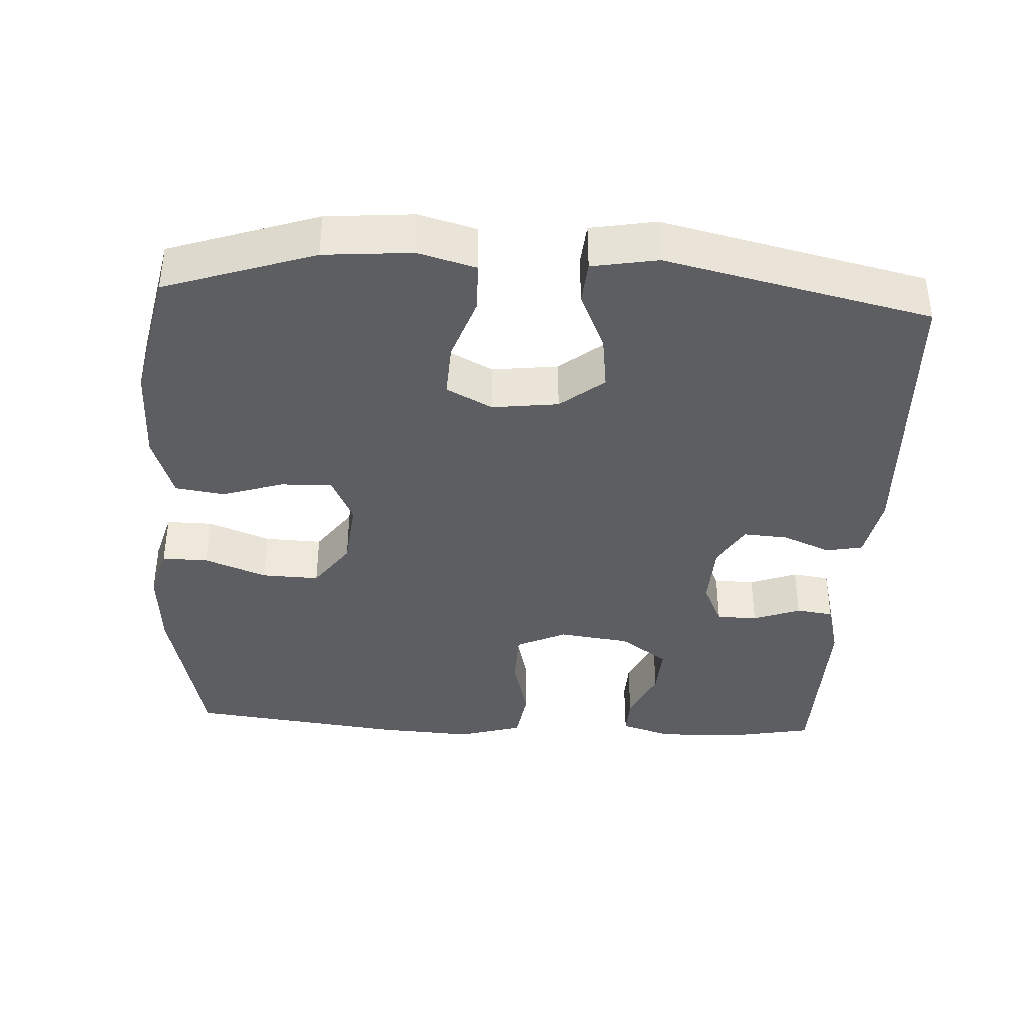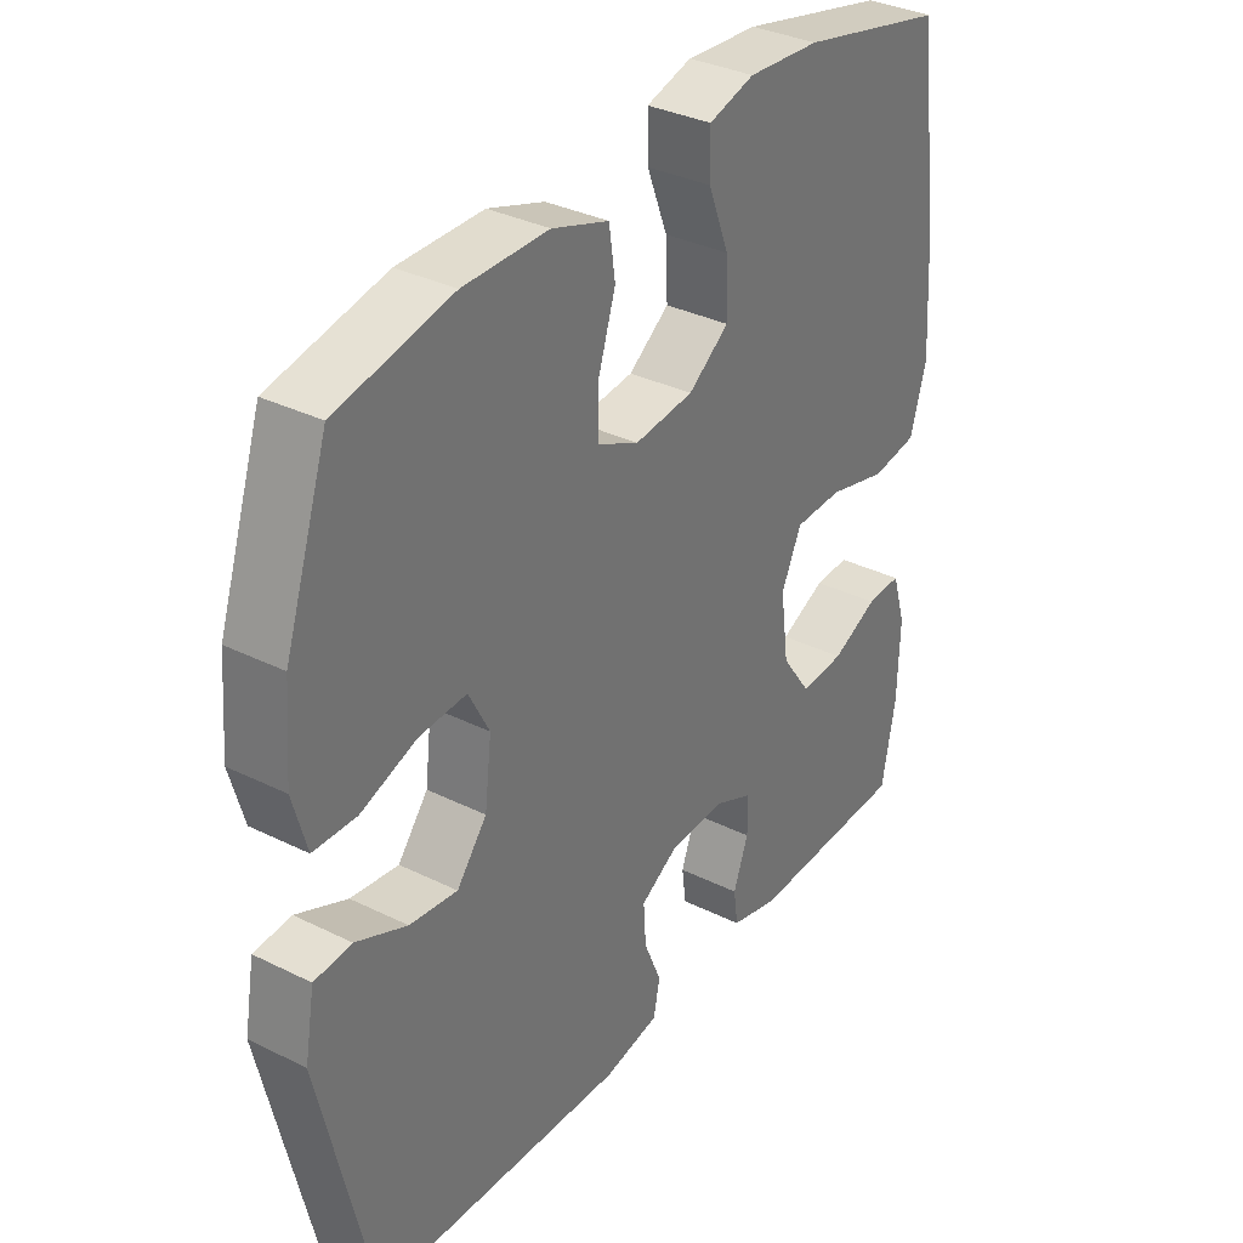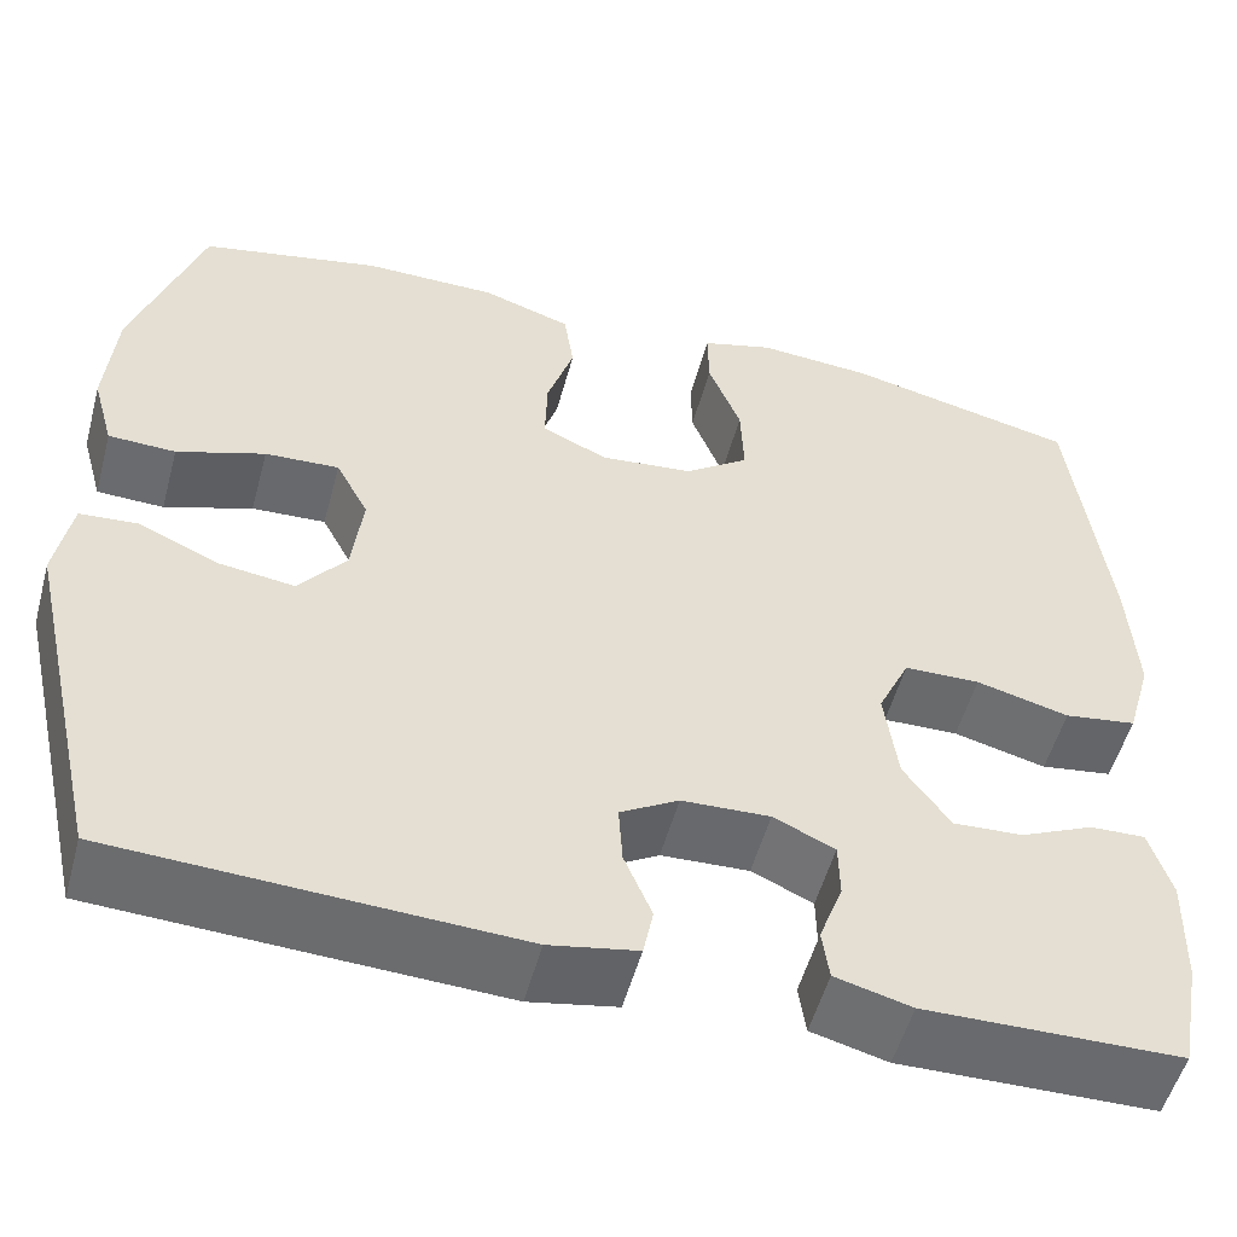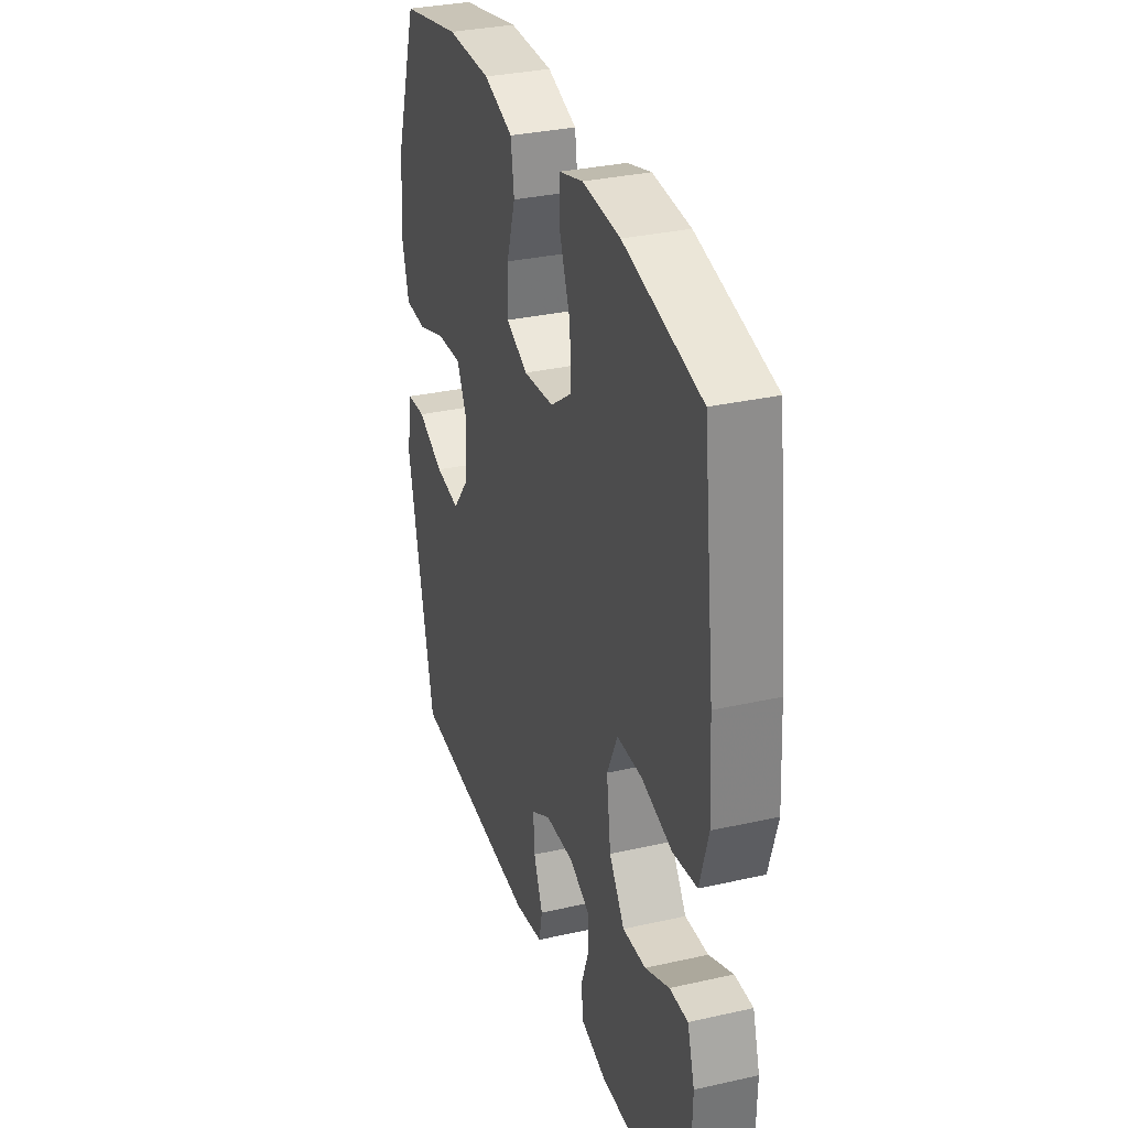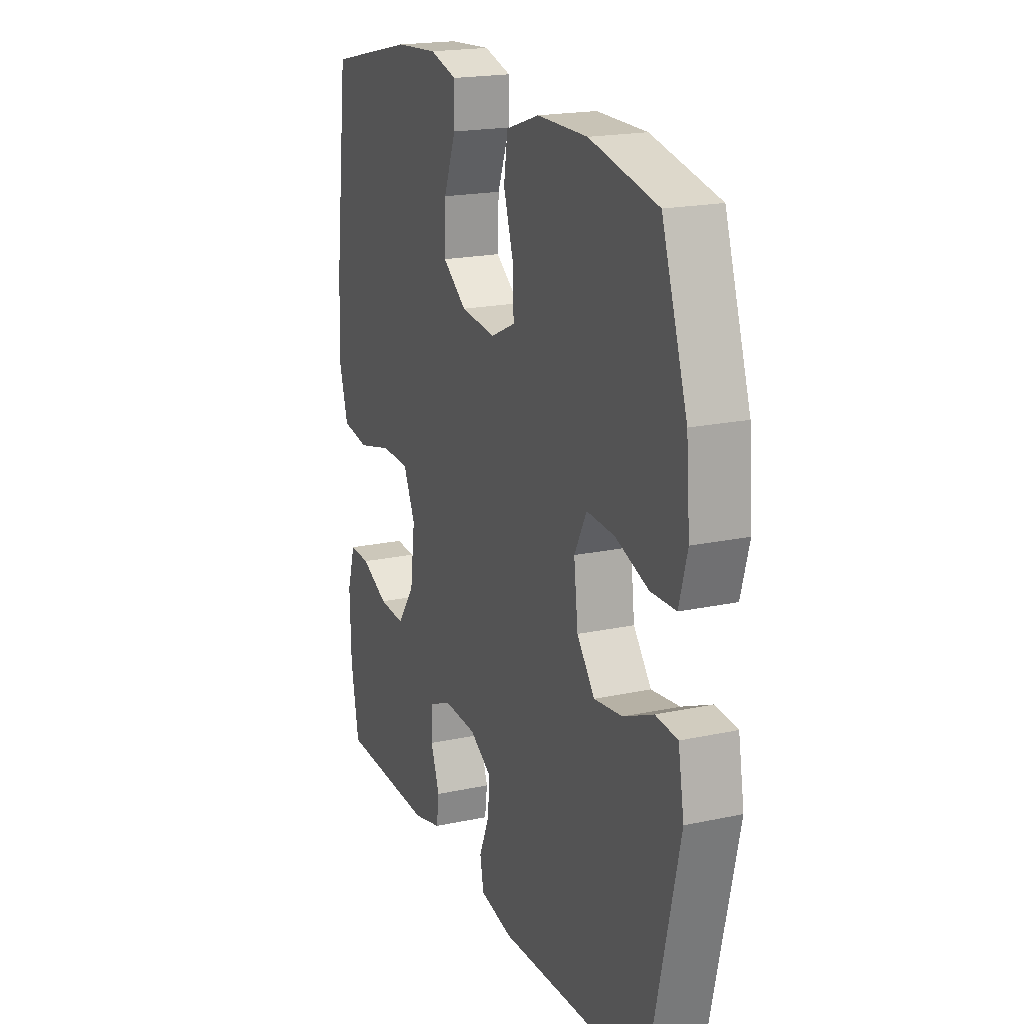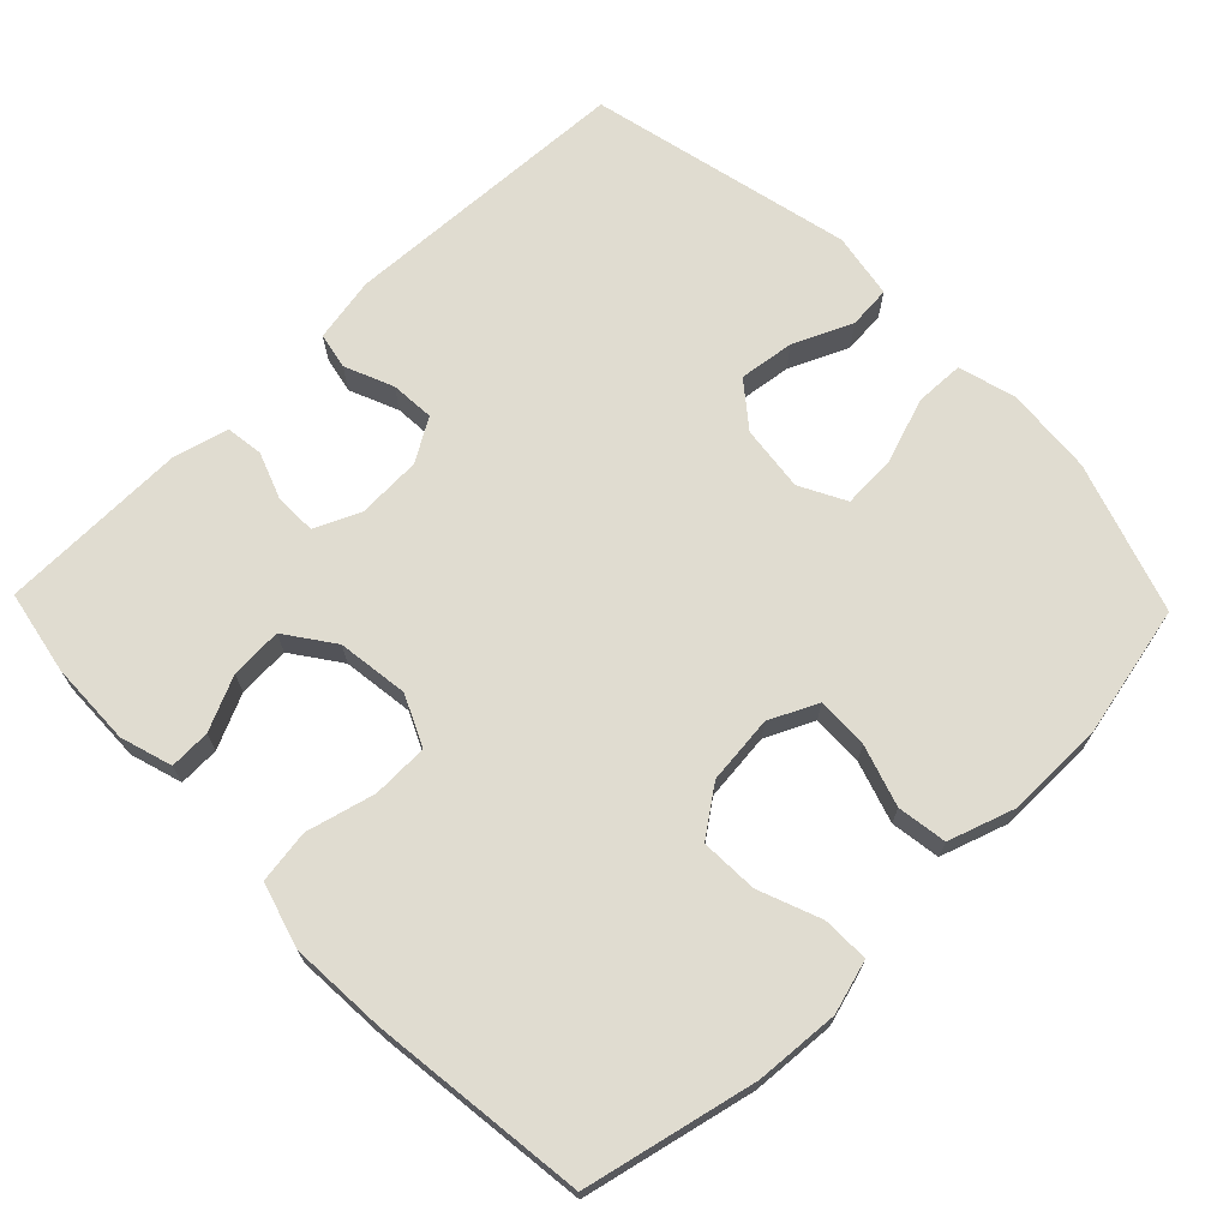
<metadata>
{"format":"obj","ext":"obj","renderer":"f3d","projection":"perspective","resolution":1024,"background":"white","views":[{"elev":-38.5,"azim":86.9,"up":"+Y"},{"elev":34.1,"azim":123.8,"up":"+Z"},{"elev":-53.2,"azim":164.9,"up":"+Z"},{"elev":32.2,"azim":-107.5,"up":"+Z"},{"elev":19.4,"azim":68.0,"up":"+Z"},{"elev":69.5,"azim":-44.1,"up":"+Y"}]}
</metadata>
<code>
v 0.5 0.07 -0.5
v 0.096 0.07 -0.518
v 0.007 0.07 -0.501
v -0.003 0.07 -0.451
v 0.025 0.07 -0.384
v 0.029 0.07 -0.323
v -0.03 0.07 -0.288
v -0.119 0.07 -0.284
v -0.181 0.07 -0.312
v -0.182 0.07 -0.369
v -0.158 0.07 -0.434
v -0.165 0.07 -0.485
v -0.242 0.07 -0.505
v -0.5 0.07 -0.5
v -0.522 0.07 -0.384
v -0.525 0.07 -0.269
v -0.503 0.07 -0.198
v -0.447 0.07 -0.2
v -0.373 0.07 -0.234
v -0.302 0.07 -0.238
v -0.255 0.07 -0.172
v -0.242 0.07 -0.074
v -0.274 0.07 -0.005
v -0.351 0.07 -0.003
v -0.445 0.07 -0.027
v -0.518 0.07 -0.016
v -0.544 0.07 0.073
v -0.536 0.07 0.205
v -0.5 0.07 0.5
v -0.265 0.07 0.553
v -0.15 0.07 0.561
v -0.077 0.07 0.54
v -0.078 0.07 0.476
v -0.111 0.07 0.391
v -0.114 0.07 0.312
v -0.049 0.07 0.265
v 0.045 0.07 0.255
v 0.111 0.07 0.286
v 0.109 0.07 0.357
v 0.082 0.07 0.441
v 0.092 0.07 0.509
v 0.182 0.07 0.539
v 0.317 0.07 0.539
v 0.5 0.07 0.5
v 0.569 0.07 0.294
v 0.579 0.07 0.173
v 0.557 0.07 0.094
v 0.489 0.07 0.092
v 0.4 0.07 0.123
v 0.325 0.07 0.127
v 0.292 0.07 0.064
v 0.303 0.07 -0.027
v 0.351 0.07 -0.087
v 0.427 0.07 -0.077
v 0.508 0.07 -0.041
v 0.567 0.07 -0.046
v 0.583 0.07 -0.136
v 0.5 0 -0.5
v 0.096 0 -0.518
v 0.007 0 -0.501
v -0.003 0 -0.451
v 0.025 0 -0.384
v 0.029 0 -0.323
v -0.03 0 -0.288
v -0.119 0 -0.284
v -0.181 0 -0.312
v -0.182 0 -0.369
v -0.158 0 -0.434
v -0.165 0 -0.485
v -0.242 0 -0.505
v -0.5 0 -0.5
v -0.522 0 -0.384
v -0.525 0 -0.269
v -0.503 0 -0.198
v -0.447 0 -0.2
v -0.373 0 -0.234
v -0.302 0 -0.238
v -0.255 0 -0.172
v -0.242 0 -0.074
v -0.274 0 -0.005
v -0.351 0 -0.003
v -0.445 0 -0.027
v -0.518 0 -0.016
v -0.544 0 0.073
v -0.536 0 0.205
v -0.5 0 0.5
v -0.265 0 0.553
v -0.15 0 0.561
v -0.077 0 0.54
v -0.078 0 0.476
v -0.111 0 0.391
v -0.114 0 0.312
v -0.049 0 0.265
v 0.045 0 0.255
v 0.111 0 0.286
v 0.109 0 0.357
v 0.082 0 0.441
v 0.092 0 0.509
v 0.182 0 0.539
v 0.317 0 0.539
v 0.5 0 0.5
v 0.569 0 0.294
v 0.579 0 0.173
v 0.557 0 0.094
v 0.489 0 0.092
v 0.4 0 0.123
v 0.325 0 0.127
v 0.292 0 0.064
v 0.303 0 -0.027
v 0.351 0 -0.087
v 0.427 0 -0.077
v 0.508 0 -0.041
v 0.567 0 -0.046
v 0.583 0 -0.136
f 54 55 56 57
f 53 54 57 1
f 52 53 1 2
f 51 52 2 3
f 46 47 48 49
f 46 49 50
f 45 46 50
f 44 45 50
f 43 44 50 51
f 39 40 41 42
f 38 39 42 43
f 31 32 33 34
f 31 34 35
f 30 31 35
f 29 30 35
f 28 29 35 36
f 24 25 26 27
f 23 24 27 28
f 16 17 18 19
f 16 19 20
f 15 16 20
f 14 15 20
f 13 14 20
f 10 11 12 13
f 9 10 13 20
f 8 9 20 21
f 51 3 4 5
f 38 43 51 5
f 23 28 36 37
f 22 23 37 38
f 7 8 21 22
f 6 7 22 38
f 5 6 38
f 114 113 112 111
f 58 114 111 110
f 59 58 110 109
f 60 59 109 108
f 106 105 104 103
f 107 106 103
f 107 103 102
f 107 102 101
f 108 107 101 100
f 99 98 97 96
f 100 99 96 95
f 91 90 89 88
f 92 91 88
f 92 88 87
f 92 87 86
f 93 92 86 85
f 84 83 82 81
f 85 84 81 80
f 76 75 74 73
f 77 76 73
f 77 73 72
f 77 72 71
f 77 71 70
f 70 69 68 67
f 77 70 67 66
f 78 77 66 65
f 62 61 60 108
f 62 108 100 95
f 94 93 85 80
f 95 94 80 79
f 79 78 65 64
f 95 79 64 63
f 95 63 62
f 1 58 59 2
f 2 59 60 3
f 3 60 61 4
f 4 61 62 5
f 5 62 63 6
f 6 63 64 7
f 7 64 65 8
f 8 65 66 9
f 9 66 67 10
f 10 67 68 11
f 11 68 69 12
f 12 69 70 13
f 13 70 71 14
f 14 71 72 15
f 15 72 73 16
f 16 73 74 17
f 17 74 75 18
f 18 75 76 19
f 19 76 77 20
f 20 77 78 21
f 21 78 79 22
f 22 79 80 23
f 23 80 81 24
f 24 81 82 25
f 25 82 83 26
f 26 83 84 27
f 27 84 85 28
f 28 85 86 29
f 29 86 87 30
f 30 87 88 31
f 31 88 89 32
f 32 89 90 33
f 33 90 91 34
f 34 91 92 35
f 35 92 93 36
f 36 93 94 37
f 37 94 95 38
f 38 95 96 39
f 39 96 97 40
f 40 97 98 41
f 41 98 99 42
f 42 99 100 43
f 43 100 101 44
f 44 101 102 45
f 45 102 103 46
f 46 103 104 47
f 47 104 105 48
f 48 105 106 49
f 49 106 107 50
f 50 107 108 51
f 51 108 109 52
f 52 109 110 53
f 53 110 111 54
f 54 111 112 55
f 55 112 113 56
f 56 113 114 57
f 57 114 58 1

</code>
